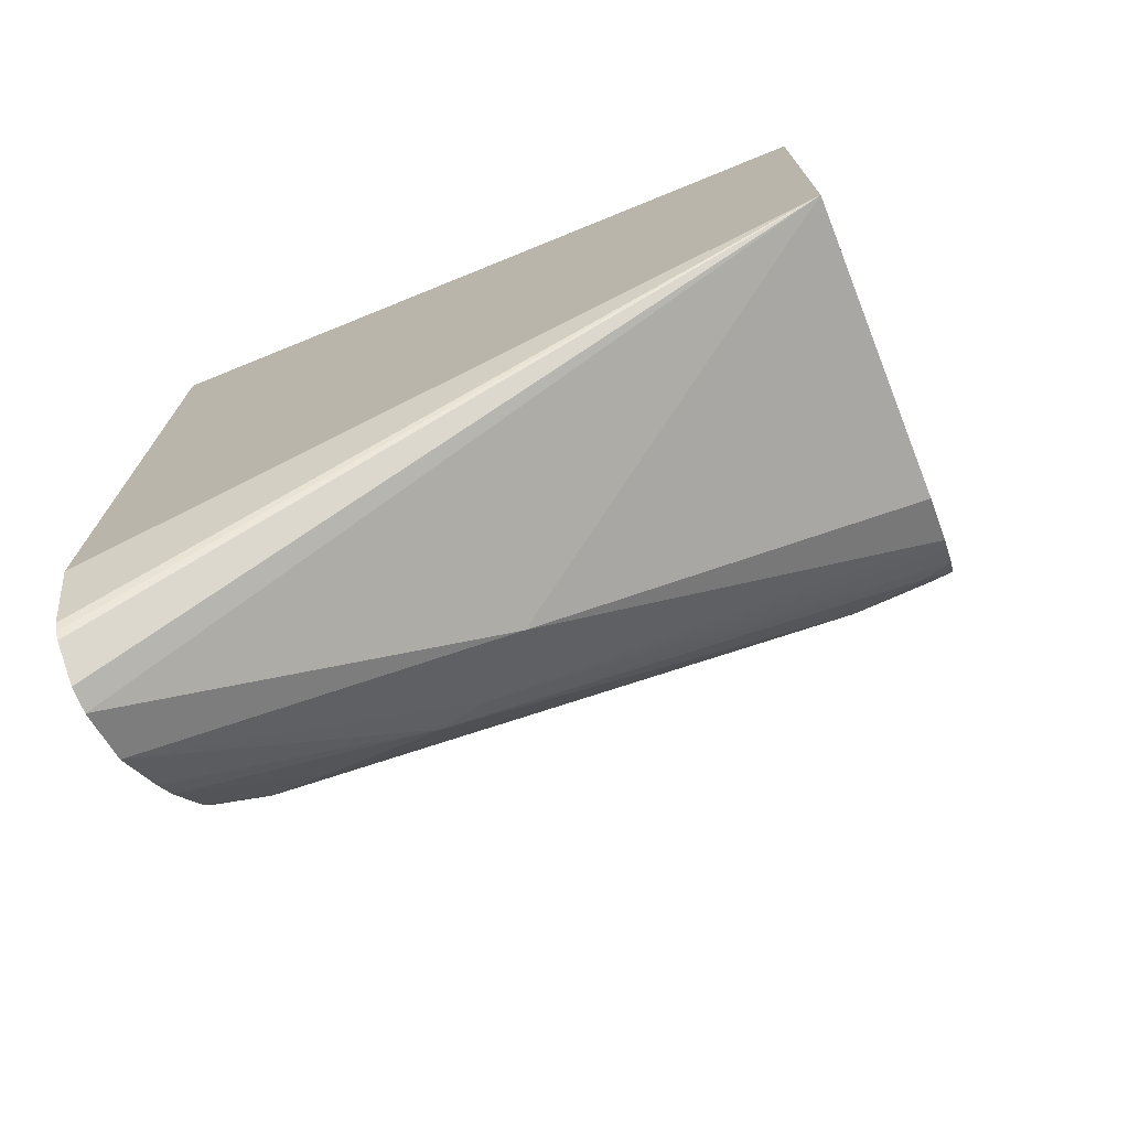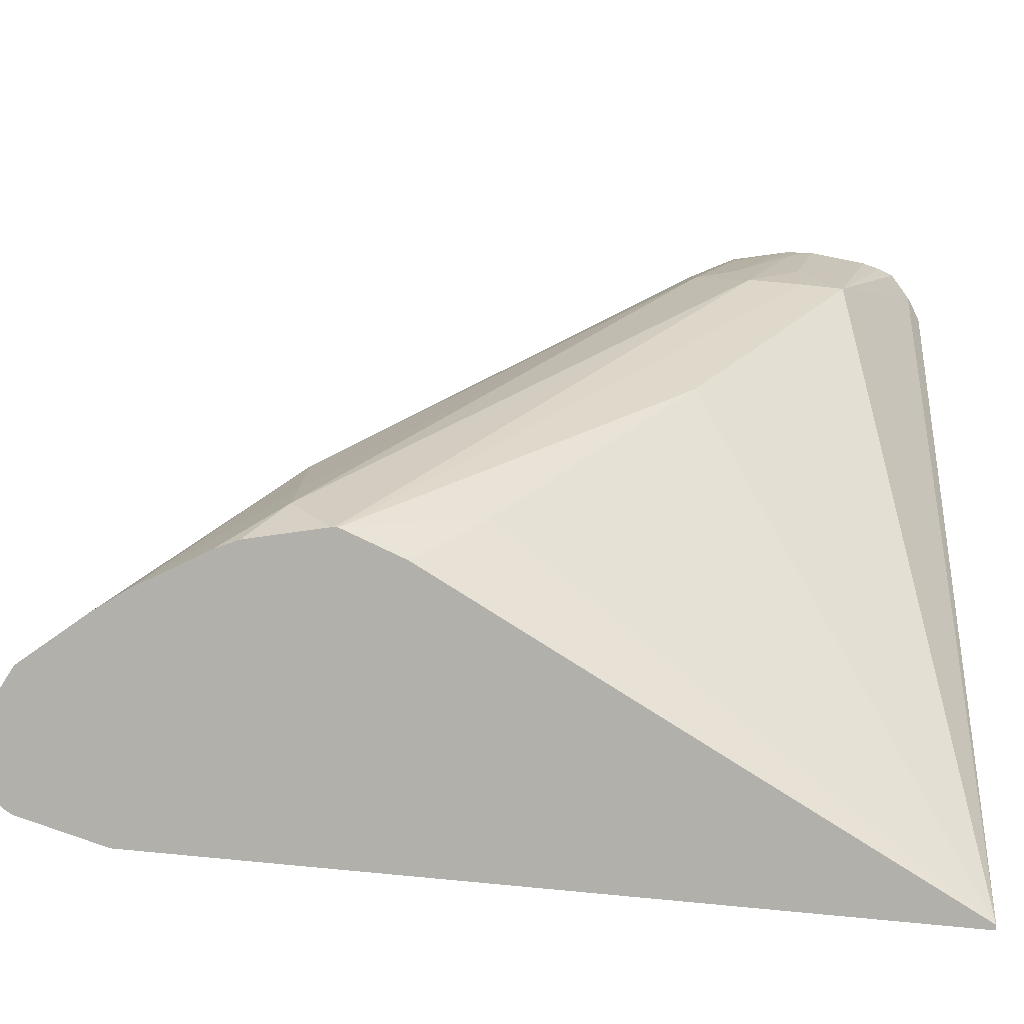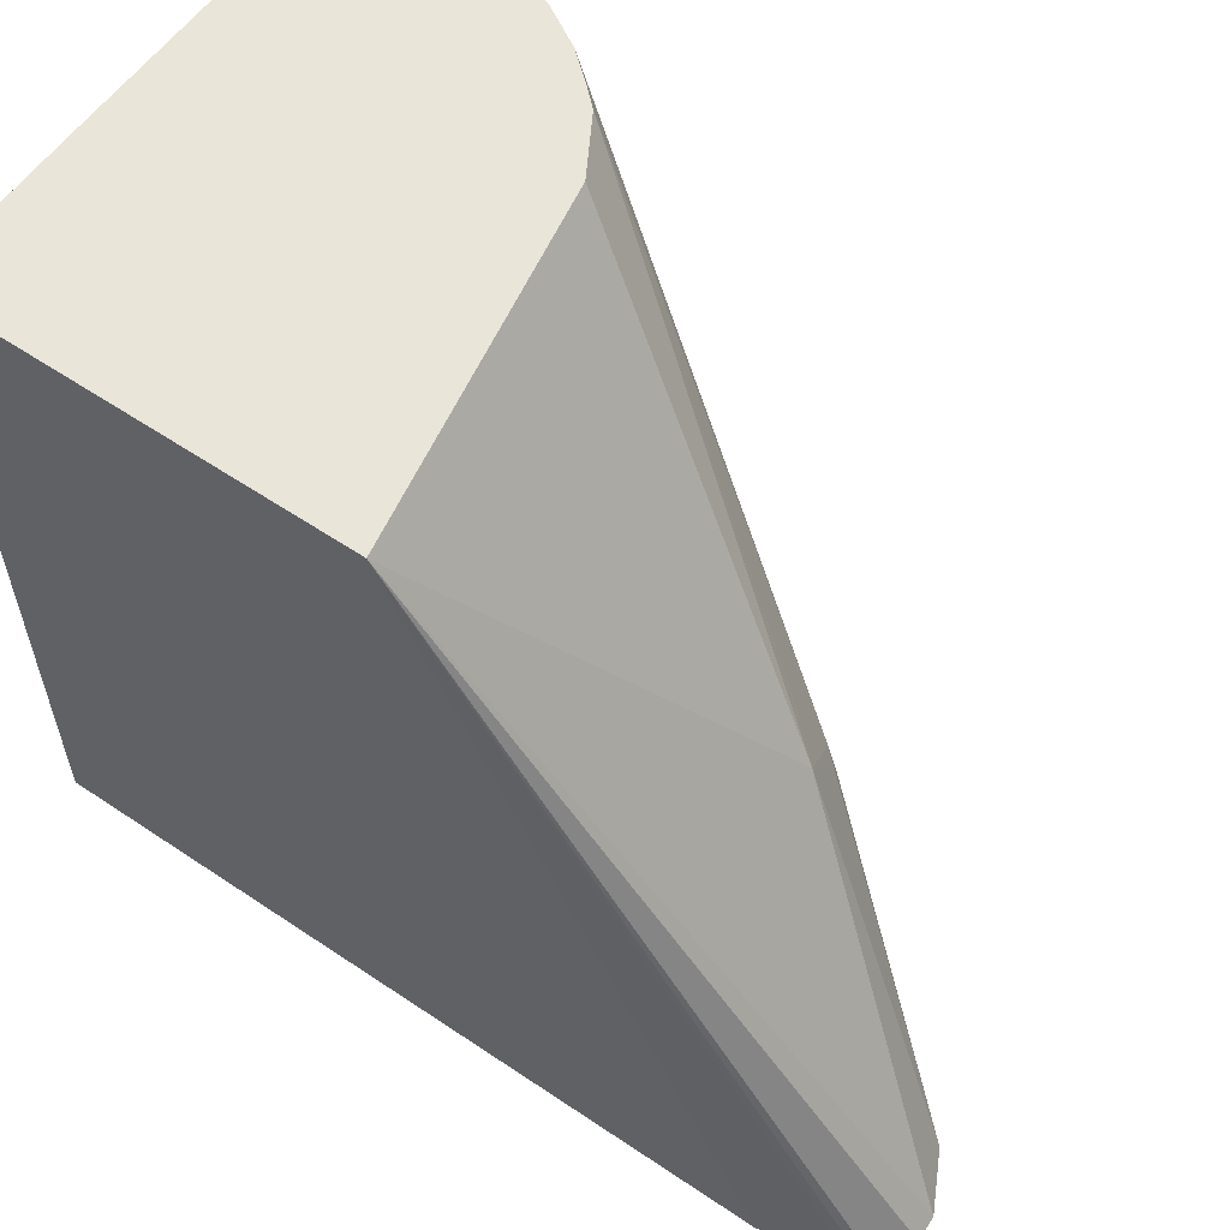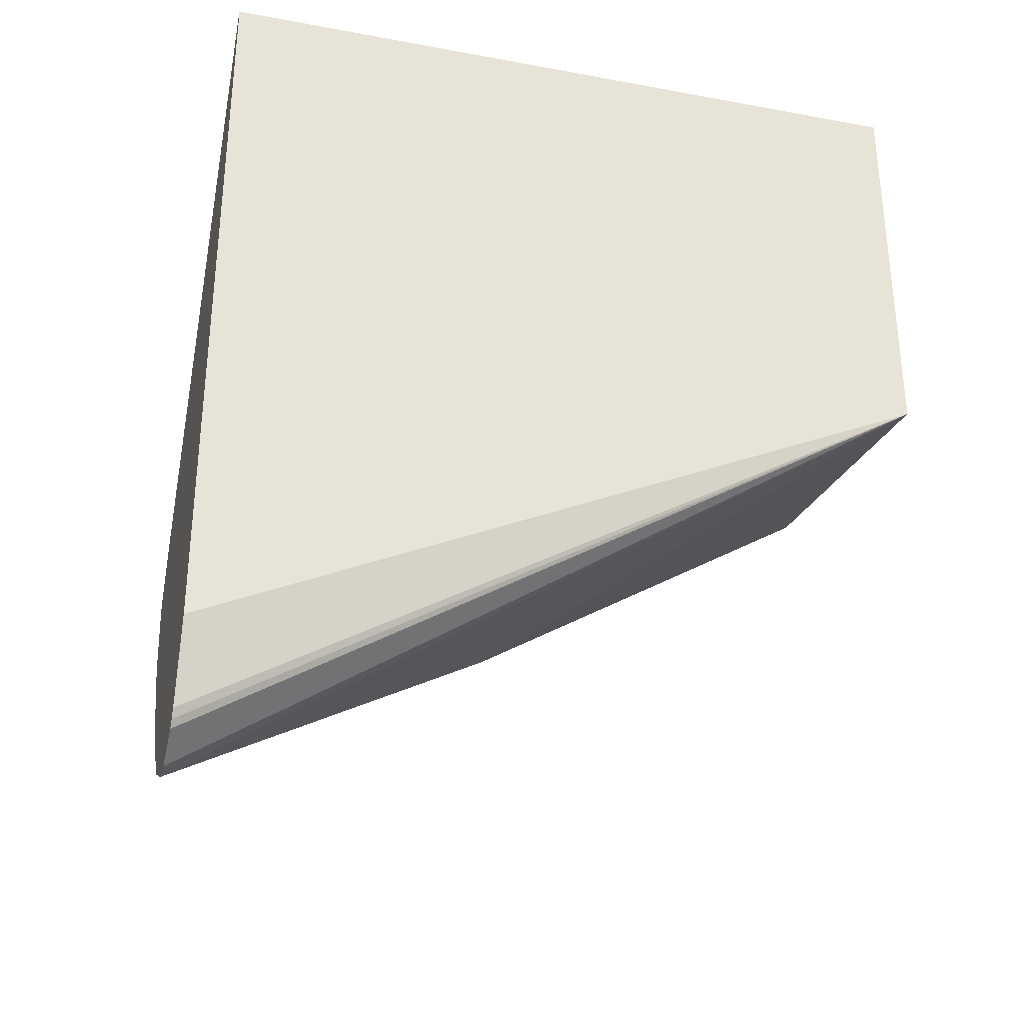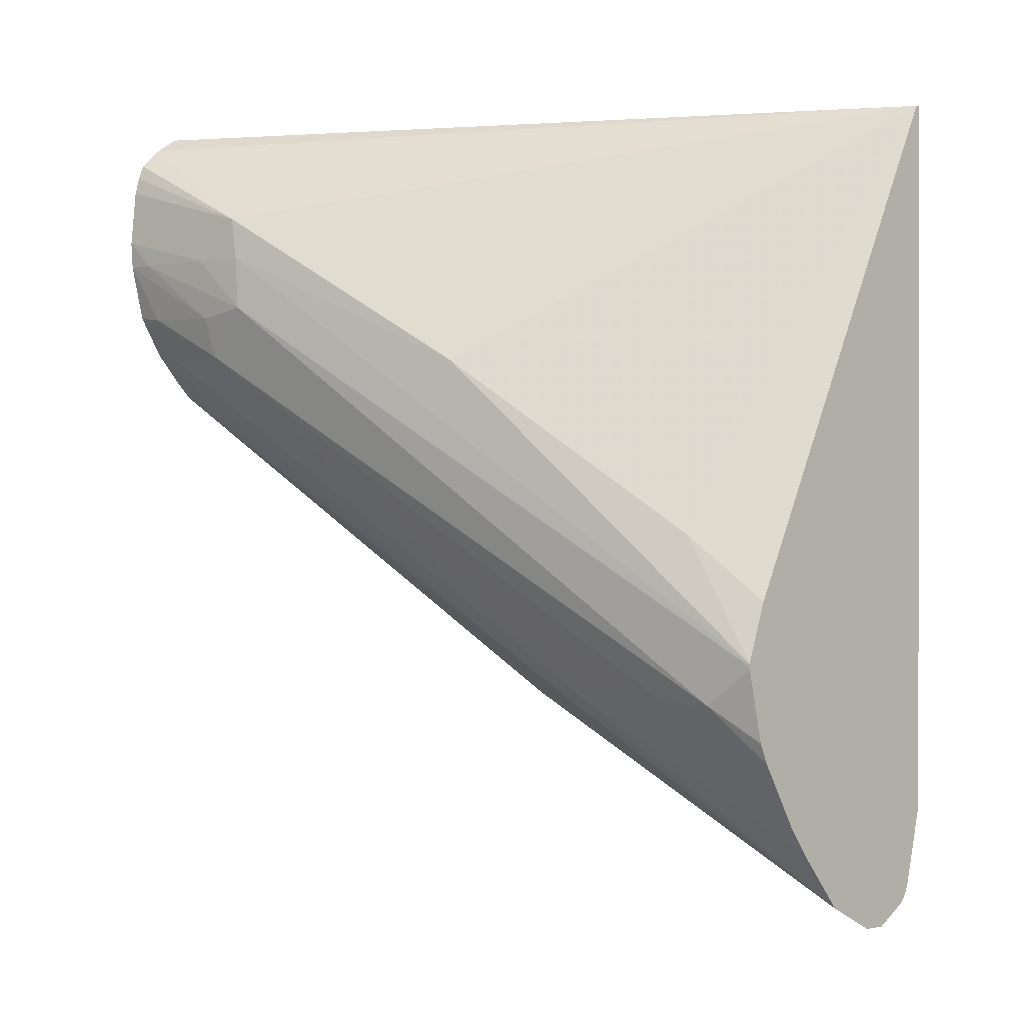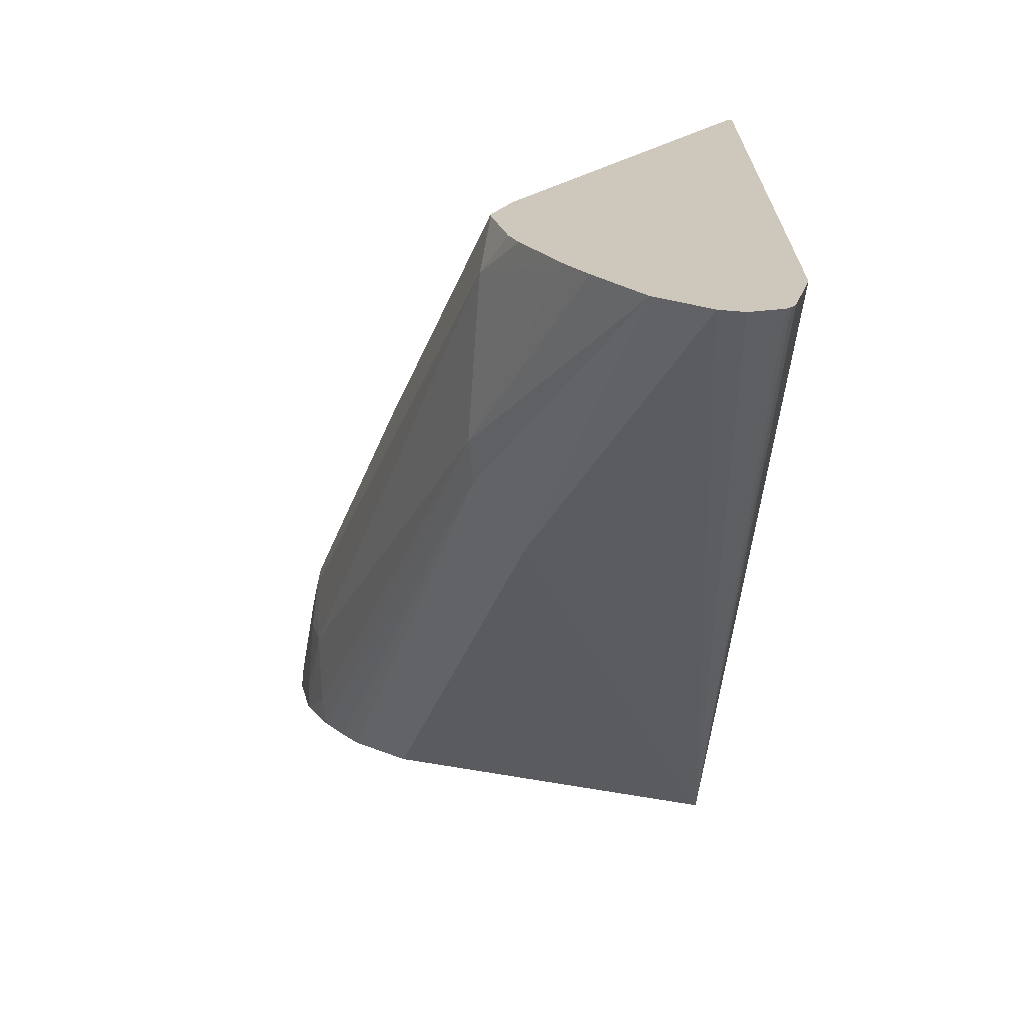
<metadata>
{"format":"obj","ext":"obj","renderer":"f3d","projection":"perspective","resolution":1024,"background":"white","views":[{"elev":-73.4,"azim":112.1,"up":"+Z"},{"elev":-78.5,"azim":-95.5,"up":"+Y"},{"elev":58.3,"azim":124.9,"up":"+Y"},{"elev":-32.1,"azim":75.5,"up":"+Z"},{"elev":0.1,"azim":-45.9,"up":"+Z"},{"elev":-68.6,"azim":-4.2,"up":"+Z"}]}
</metadata>
<code>
v -0.7907 0.4474 -0.06345
v -0.7837 0.4474 -0.05964
v -0.7957 0.4474 -0.06324
v -0.7772 0.5893 0.0261
v -0.7826 0.4474 -0.05832
v -0.8065 0.4474 -0.05776
v -0.8226 0.5115 -0.01799
v -0.7772 0.5819 0.02687
v -0.7774 0.4474 -0.04052
v -0.7816 0.4474 -0.05661
v -0.8445 0.5893 0.03914
v -0.7772 0.5893 0.1036
v -0.8161 0.4474 -0.04648
v -0.835 0.4902 -0.01606
v -0.8335 0.4992 -0.01475
v -0.8277 0.5166 -0.01145
v -0.8559 0.5893 0.04579
v -0.7772 0.5814 0.02694
v -0.7772 0.581 0.02703
v -0.7772 0.5802 0.02738
v -0.7772 0.4474 0.1019
v -0.811 0.5893 0.1036
v -0.7772 0.4474 0.1036
v -0.8205 0.4474 -0.0407
v -0.8351 0.4678 -0.0165
v -0.8664 0.5665 0.05335
v -0.865 0.5828 0.05394
v -0.8639 0.5893 0.05474
v -0.8593 0.5893 0.04939
v -0.8599 0.5893 0.1033
v -0.7782 0.4474 0.1036
v -0.8284 0.4474 -0.0276
v -0.835 0.4565 -0.01666
v -0.868 0.5568 0.06319
v -0.8685 0.5669 0.06146
v -0.8689 0.5833 0.06203
v -0.8687 0.5893 0.06277
v -0.8642 0.5893 0.1005
v -0.8677 0.559 0.08216
v -0.8521 0.5089 0.05068
v -0.8347 0.4615 0.01575
v -0.8295 0.4474 0.003224
v -0.8303 0.4474 -0.02348
v -0.8337 0.4474 -0.009352
v -0.834 0.4481 -0.008289
v -0.868 0.5575 0.07381
v -0.8695 0.5676 0.07381
v -0.8711 0.5839 0.07384
v -0.8713 0.5893 0.07384
v -0.8686 0.5893 0.09654
v -0.8697 0.5893 0.09368
v -0.8705 0.5893 0.09026
v -0.8717 0.5893 0.07915
v -0.8338 0.4474 -0.008289
f 1 2 5
f 1 5 10
f 1 10 9
f 1 9 21
f 1 21 23
f 1 23 31
f 1 31 42
f 1 42 54
f 1 54 44
f 1 44 43
f 1 43 32
f 1 32 24
f 1 24 13
f 1 13 6
f 1 6 3
f 1 3 4
f 1 4 2
f 2 4 5
f 3 6 7
f 3 7 4
f 4 8 9
f 4 9 10
f 4 10 5
f 4 7 11
f 4 11 17
f 4 17 29
f 4 29 28
f 4 28 37
f 4 37 49
f 4 49 53
f 4 53 52
f 4 52 51
f 4 51 50
f 4 50 38
f 4 38 30
f 4 30 22
f 4 22 12
f 4 12 23
f 4 23 21
f 4 21 20
f 4 20 19
f 4 19 18
f 4 18 8
f 6 13 14
f 6 14 15
f 6 15 7
f 7 15 16
f 7 16 17
f 7 17 11
f 8 18 9
f 9 18 19
f 9 19 20
f 9 20 21
f 12 22 31
f 12 31 23
f 13 24 14
f 14 24 25
f 14 25 26
f 14 26 27
f 14 27 28
f 14 28 15
f 15 28 29
f 15 29 17
f 15 17 16
f 22 30 31
f 24 32 33
f 24 33 25
f 25 33 26
f 26 34 35
f 26 35 36
f 26 36 37
f 26 37 27
f 26 33 34
f 27 37 28
f 30 38 31
f 31 38 39
f 31 39 40
f 31 40 41
f 31 41 42
f 32 43 33
f 33 43 44
f 33 44 45
f 33 45 34
f 34 46 47
f 34 47 48
f 34 48 35
f 34 45 46
f 35 48 49
f 35 49 36
f 36 49 37
f 38 50 39
f 39 51 52
f 39 52 53
f 39 53 47
f 39 47 46
f 39 46 40
f 39 50 51
f 40 46 54
f 40 54 41
f 41 54 42
f 44 54 45
f 45 54 46
f 47 53 48
f 48 53 49

</code>
